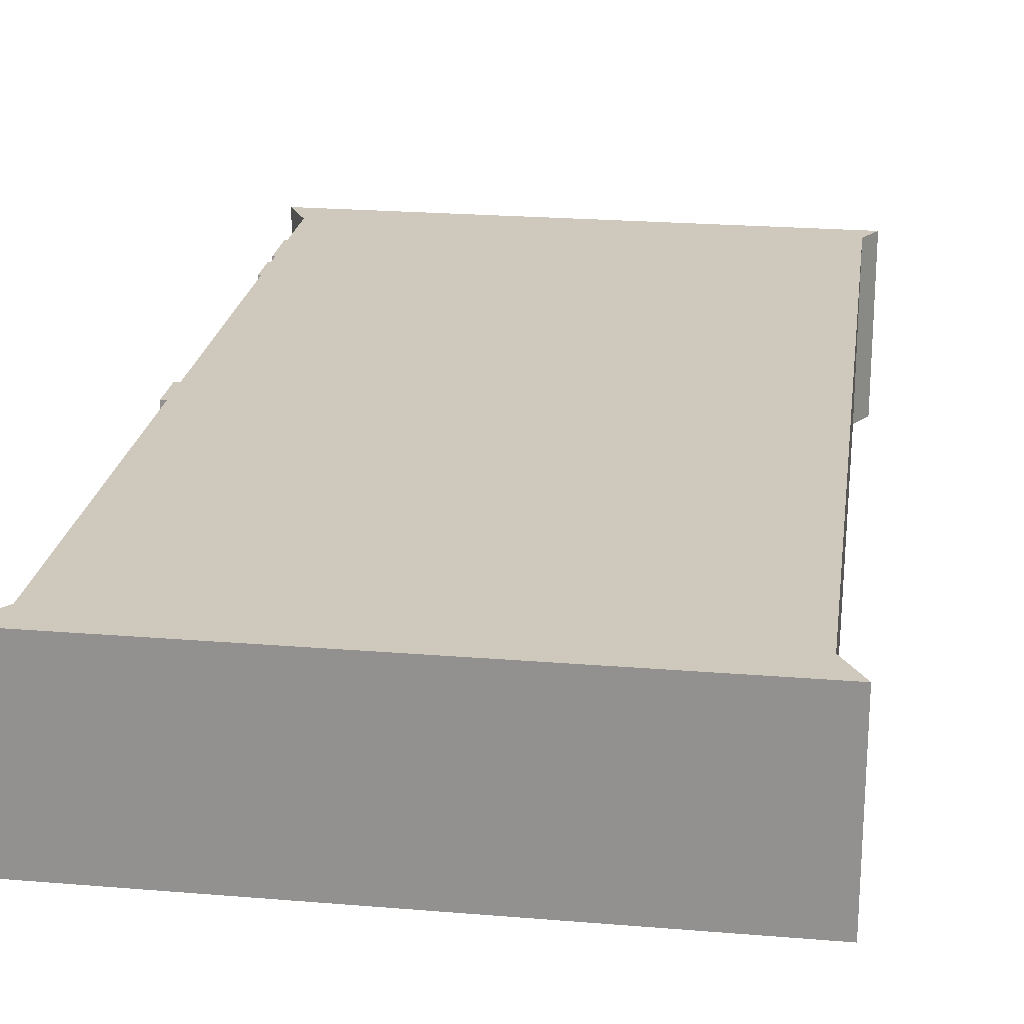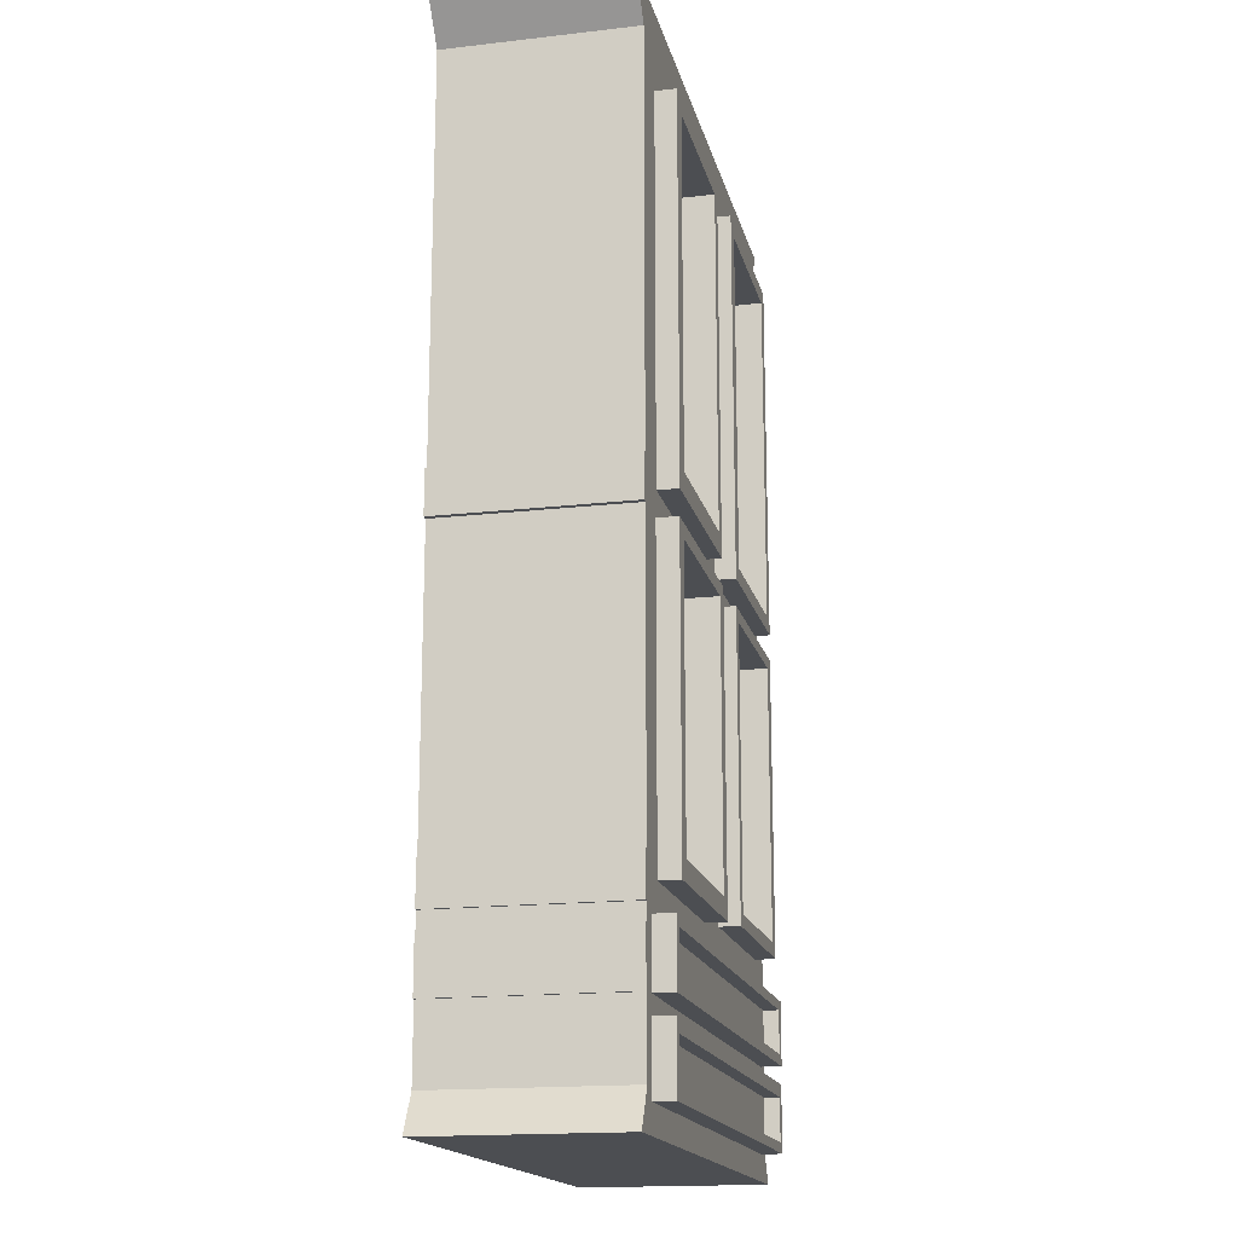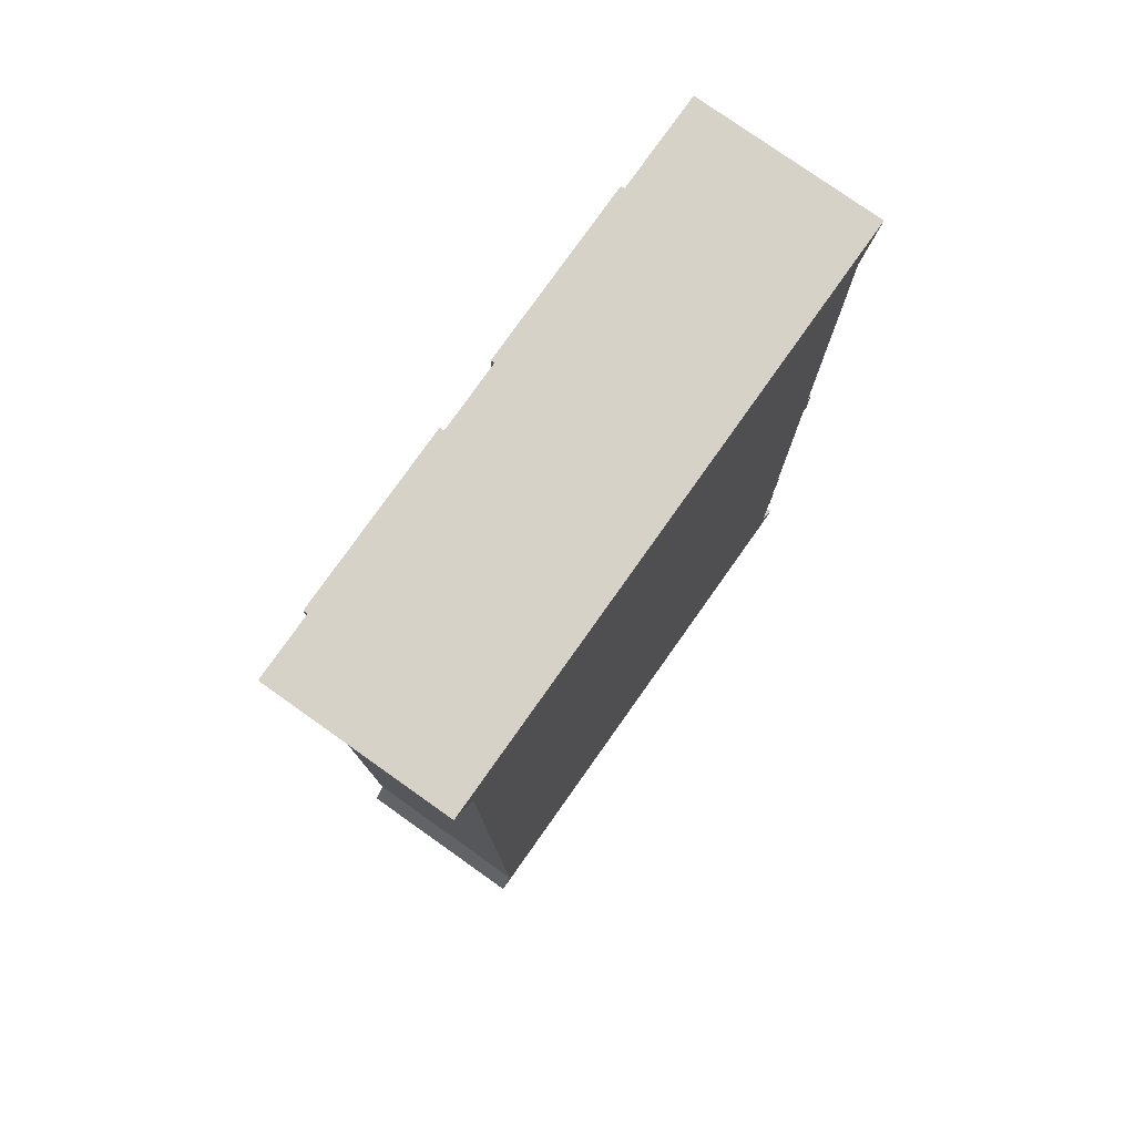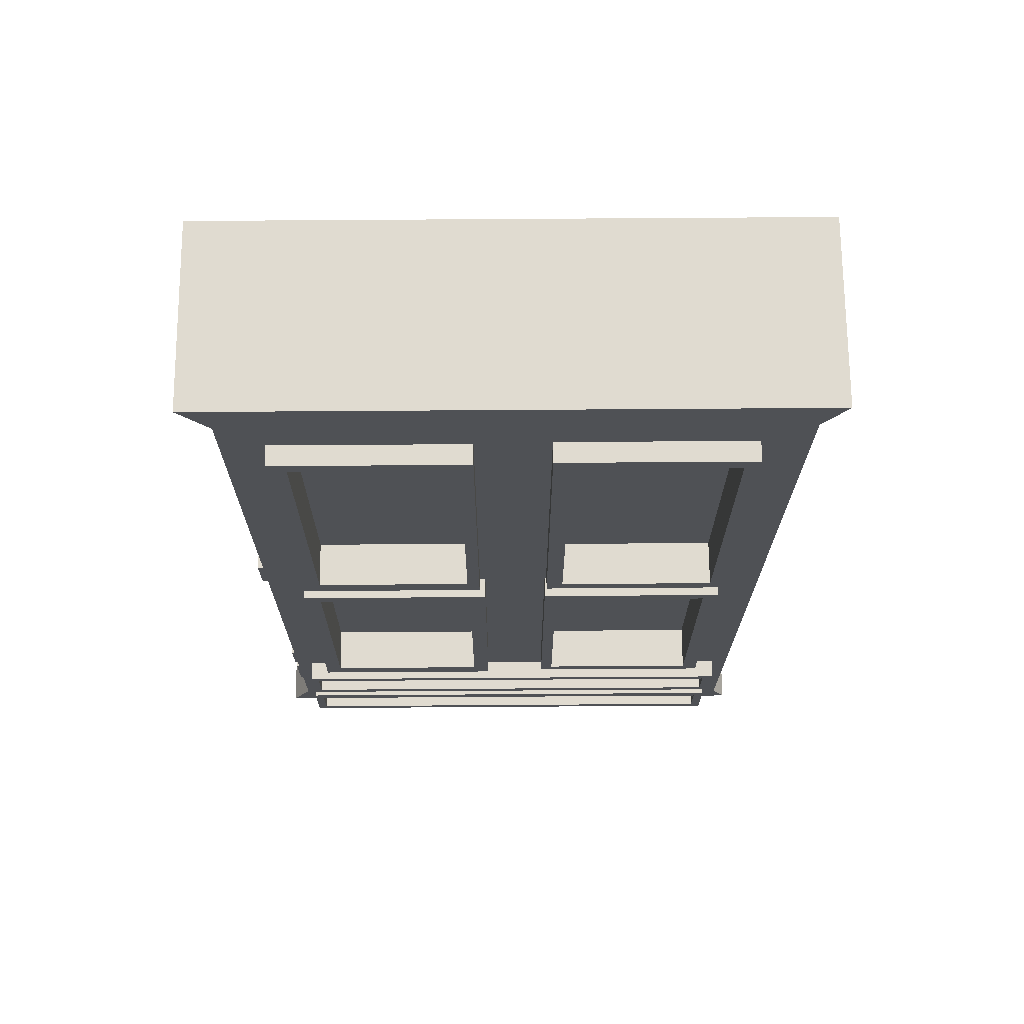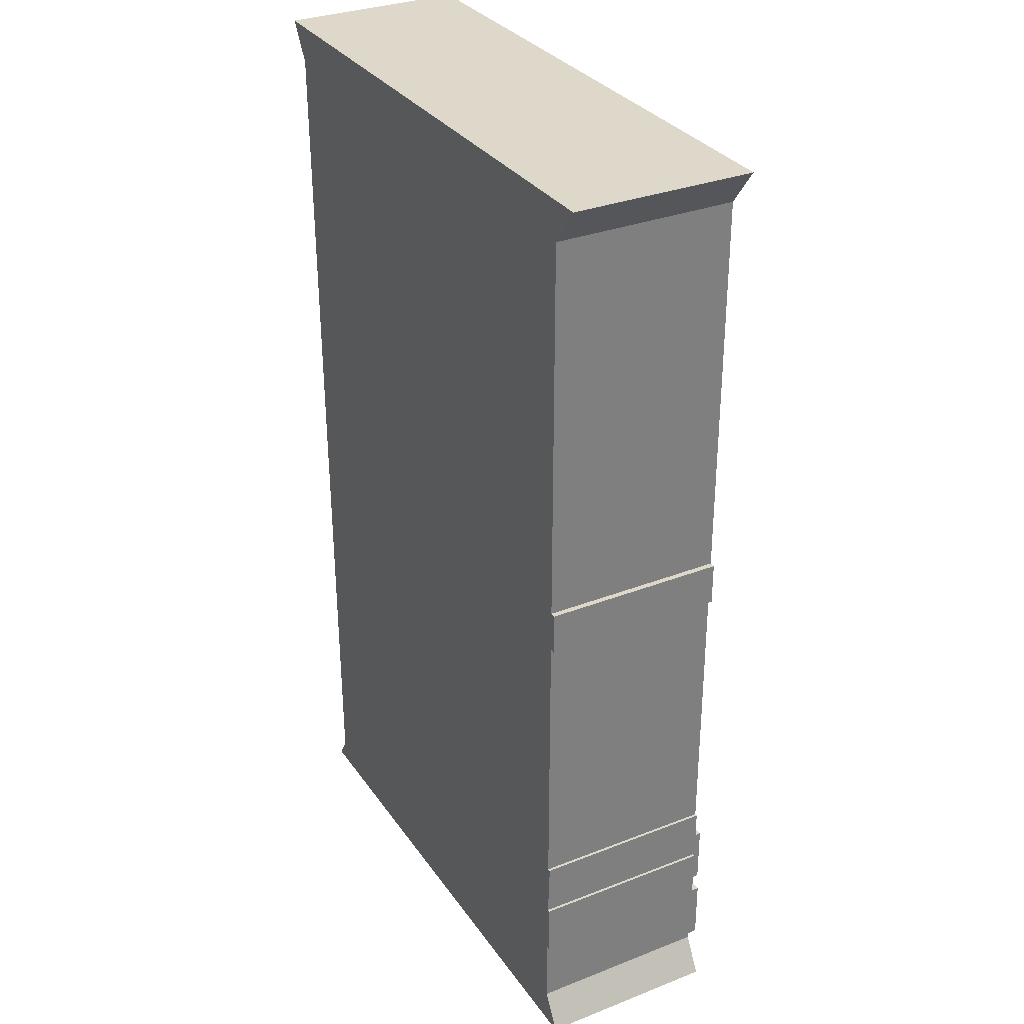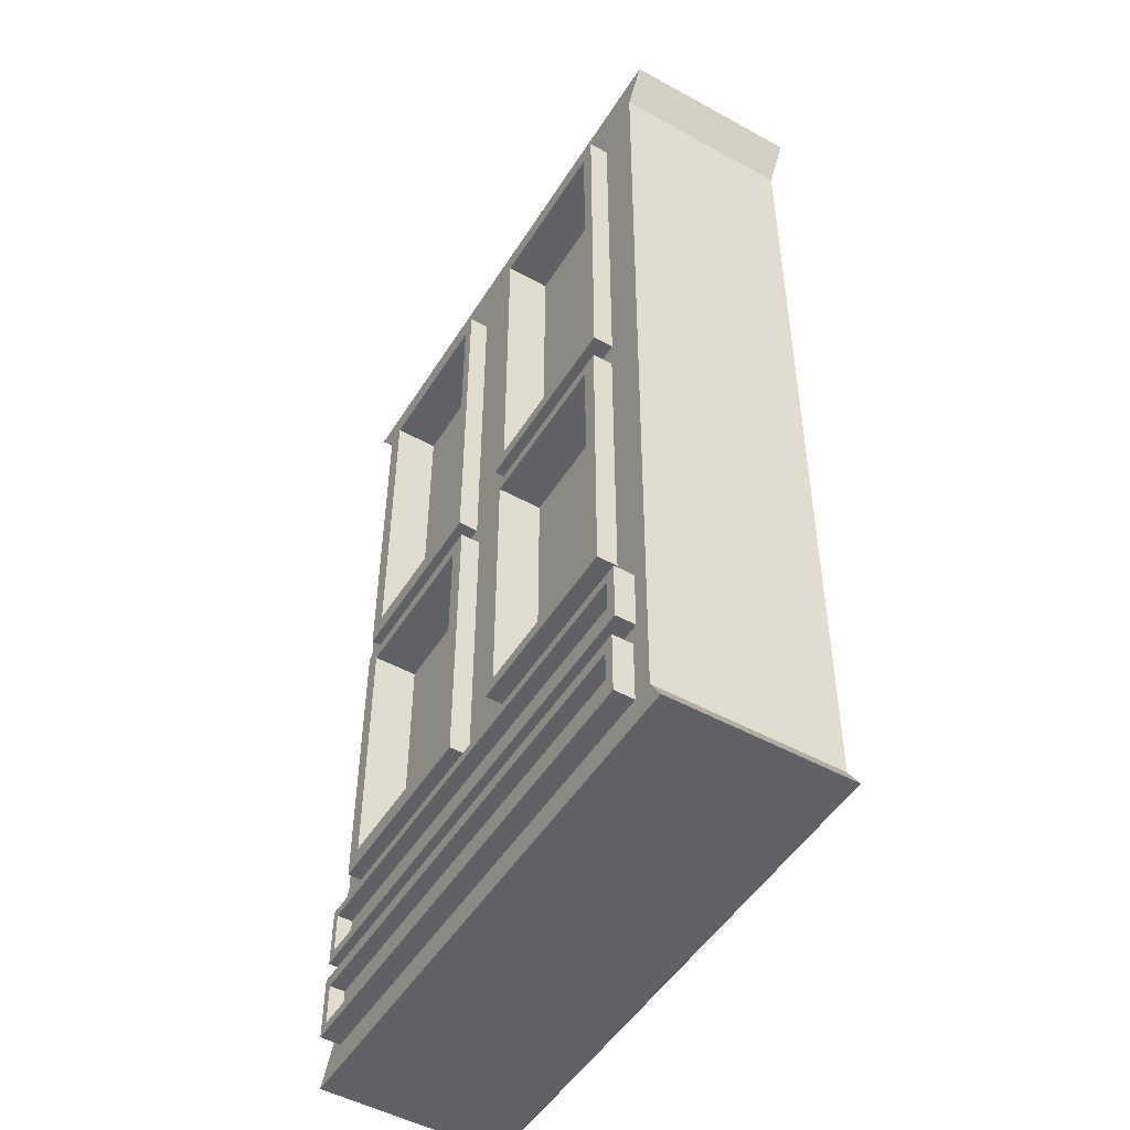
<metadata>
{"format":"obj","ext":"obj","renderer":"f3d","projection":"perspective","resolution":1024,"background":"white","views":[{"elev":22.4,"azim":8.2,"up":"+Y"},{"elev":-17.0,"azim":-77.1,"up":"+Z"},{"elev":78.0,"azim":125.3,"up":"+Z"},{"elev":70.1,"azim":-0.4,"up":"+Z"},{"elev":31.6,"azim":-118.9,"up":"+Z"},{"elev":-50.2,"azim":58.9,"up":"+Z"}]}
</metadata>
<code>
v -0.02418 0.009174 -0.04114
v -0.0237 -0.007384 -0.04027
v -0.0237 0.009174 -0.04027
v -0.02418 -0.007384 -0.04114
v -0.02552 0.009174 -0.04355
v -0.02552 -0.007384 -0.04355
v 0.02434 -0.007384 0.04032
v 0.02421 0.009174 0.04011
v 0.02434 0.009174 0.04032
v 0.02421 -0.007384 0.04011
v -0.02625 0.009174 0.04355
v 0.02625 0.009174 0.04355
v -0.0237 0.009174 0.04011
v -0.0237 0.009174 0.005118
v -0.0237 0.009174 0.001274
v -0.0242 0.009174 0.005118
v -0.0237 0.009174 -0.0241
v -0.0237 0.009174 -0.02777
v -0.02395 0.009174 -0.0241
v -0.0237 0.009174 -0.02925
v -0.0237 0.009174 -0.03402
v -0.02395 0.009174 -0.02925
v 0.02347 0.009174 -0.04139
v 0.02473 0.009174 -0.04355
v -0.0242 0.009174 0.001274
v -0.02395 0.009174 -0.02777
v -0.02395 0.009174 -0.03402
v 0.02625 -0.007384 0.04355
v -0.02625 -0.007384 0.04355
v 0.02347 -0.007384 -0.04139
v 0.02473 -0.007384 -0.04355
v -0.0237 -0.007384 -0.03402
v -0.02395 -0.007384 -0.03402
v -0.02395 -0.007384 -0.02925
v -0.0237 -0.007384 -0.02925
v -0.0237 -0.007384 -0.02777
v -0.02395 -0.007384 -0.02777
v -0.02395 -0.007384 -0.0241
v -0.0237 -0.007384 -0.0241
v -0.0237 -0.007384 0.001274
v -0.0242 -0.007384 0.001274
v -0.0242 -0.007384 0.005118
v -0.0237 -0.007384 0.005118
v -0.0237 -0.007384 0.04011
v -0.02218 -0.007384 -0.03392
v -0.02218 -0.007384 -0.02842
v 0.02207 -0.007384 -0.03392
v -0.02013 -0.007384 -0.02573
v -0.02013 -0.007384 0.00127
v -0.002629 -0.007384 -0.02573
v -0.003154 -0.007384 0.03652
v 0.003235 -0.007384 0.003826
v -0.003154 -0.007384 0.003515
v 0.01998 -0.007384 0.003826
v 0.003235 -0.007384 0.03683
v -0.0199 -0.007384 0.03652
v 0.0216 -0.007384 -0.04126
v 0.0216 -0.007384 -0.03551
v -0.0224 -0.007384 -0.03551
v 0.02207 -0.007384 -0.02842
v 0.01985 -0.007384 -0.02508
v 0.01985 -0.007384 0.001423
v 0.003097 -0.007384 0.001423
v 0.01998 -0.007384 0.03683
v -0.0199 -0.007384 0.003515
v -0.002629 -0.007384 0.00127
v 0.003097 -0.007384 -0.02508
v -0.0224 -0.007384 -0.04126
v -0.01828 -0.009174 0.005394
v -0.01828 -0.005146 0.005394
v -0.004275 -0.009174 0.005394
v -0.004275 -0.005146 0.005394
v -0.01828 -0.009174 0.03514
v -0.01828 -0.005146 0.03514
v -0.004275 -0.005146 0.03514
v -0.004275 -0.009174 0.03514
v 0.004711 -0.005146 0.03542
v 0.004711 -0.009174 0.03542
v 0.01871 -0.005146 0.03542
v 0.01871 -0.009174 0.03542
v 0.01871 -0.009174 0.005168
v 0.01871 -0.005146 0.005168
v 0.004711 -0.009174 0.005168
v 0.004711 -0.005146 0.005168
v -0.0199 -0.009174 0.003515
v -0.003154 -0.009174 0.003515
v -0.0199 -0.009174 0.03652
v -0.003154 -0.009174 0.03652
v 0.003235 -0.009174 0.03683
v 0.01998 -0.009174 0.03683
v 0.01998 -0.009174 0.003826
v 0.003235 -0.009174 0.003826
v -0.00414 -0.009174 3.514e-05
v -0.00414 -0.009174 -0.02396
v -0.00414 -0.005146 3.514e-05
v -0.00414 -0.005146 -0.02396
v -0.01864 -0.009174 -0.02396
v -0.01864 -0.005146 -0.02396
v -0.01864 -0.009174 3.514e-05
v -0.01864 -0.005146 3.514e-05
v -0.02013 -0.009174 -0.02573
v -0.002629 -0.009174 -0.02573
v -0.02013 -0.009174 0.00127
v -0.002629 -0.009174 0.00127
v 0.01844 -0.009174 0.0003312
v 0.01844 -0.009174 -0.02392
v 0.01844 -0.005146 0.0003312
v 0.01844 -0.005146 -0.02392
v 0.004193 -0.009174 -0.02392
v 0.004193 -0.005146 -0.02392
v 0.004193 -0.009174 0.0003312
v 0.004193 -0.005146 0.0003312
v 0.01985 -0.009174 -0.02508
v 0.01985 -0.009174 0.001423
v 0.003097 -0.009174 -0.02508
v 0.003097 -0.009174 0.001423
v 0.02068 -0.009174 -0.03665
v 0.02068 -0.009174 -0.0404
v 0.02068 -0.007831 -0.03665
v 0.02068 -0.007831 -0.0404
v -0.02157 -0.009174 -0.0404
v -0.02157 -0.007831 -0.0404
v -0.02157 -0.009174 -0.03665
v -0.02157 -0.007831 -0.03665
v -0.02146 -0.007831 -0.02927
v -0.02146 -0.009174 -0.02927
v 0.02104 -0.007831 -0.02927
v 0.02104 -0.009174 -0.02927
v 0.02104 -0.009174 -0.03302
v 0.02104 -0.007831 -0.03302
v -0.02146 -0.009174 -0.03302
v -0.02146 -0.007831 -0.03302
v 0.02207 -0.009174 -0.03392
v 0.02207 -0.009174 -0.02842
v -0.02218 -0.009174 -0.03392
v -0.02218 -0.009174 -0.02842
v -0.0224 -0.009174 -0.03551
v -0.0224 -0.009174 -0.04126
v 0.0216 -0.009174 -0.03551
v 0.0216 -0.009174 -0.04126
f 1 2 3
f 2 1 4
f 5 4 1
f 4 5 6
f 8 1 3
f 7 8 9
f 8 7 10
f 8 11 9
f 9 11 12
f 8 13 11
f 8 14 13
f 8 15 14
f 14 15 16
f 8 17 15
f 8 18 17
f 17 18 19
f 8 20 18
f 2 21 3
f 8 3 21
f 8 21 20
f 20 21 22
f 23 1 8
f 10 23 8
f 1 24 5
f 24 6 5
f 24 1 23
f 16 15 25
f 19 18 26
f 22 21 27
f 9 28 7
f 28 9 12
f 11 28 12
f 29 7 28
f 28 11 29
f 23 10 30
f 30 24 23
f 6 24 31
f 30 6 31
f 24 30 31
f 21 2 32
f 21 33 27
f 33 22 27
f 33 21 32
f 22 33 34
f 35 18 20
f 22 35 20
f 35 22 34
f 18 35 36
f 18 37 26
f 37 19 26
f 37 18 36
f 19 37 38
f 39 15 17
f 19 39 17
f 39 19 38
f 15 39 40
f 15 41 25
f 41 16 25
f 41 15 40
f 16 41 42
f 43 13 14
f 16 43 14
f 43 16 42
f 44 10 7
f 44 11 13
f 44 7 29
f 11 44 29
f 13 43 44
f 33 45 34
f 34 45 35
f 35 46 36
f 46 35 45
f 47 30 10
f 32 47 33
f 45 33 47
f 37 48 38
f 38 48 39
f 39 49 40
f 49 39 48
f 48 37 50
f 53 52 51
f 52 53 54
f 44 55 10
f 51 52 55
f 43 56 44
f 44 56 55
f 51 55 56
f 30 47 57
f 57 47 58
f 2 59 32
f 59 47 32
f 58 47 59
f 47 10 60
f 36 61 37
f 46 61 36
f 37 61 50
f 60 10 61
f 60 61 46
f 62 10 54
f 61 10 62
f 40 63 41
f 49 63 40
f 63 54 53
f 62 54 63
f 54 10 64
f 64 10 55
f 41 65 42
f 42 65 43
f 56 43 65
f 41 63 65
f 65 63 53
f 66 63 49
f 67 50 61
f 50 67 66
f 66 67 63
f 4 68 2
f 6 68 4
f 6 30 68
f 68 30 57
f 2 68 59
f 71 70 69
f 70 71 72
f 70 73 69
f 73 70 74
f 75 70 72
f 71 75 72
f 70 75 74
f 75 73 74
f 75 71 76
f 73 75 76
f 79 78 77
f 78 79 80
f 79 81 80
f 81 79 82
f 78 84 77
f 84 79 77
f 79 84 82
f 84 81 82
f 84 78 83
f 81 84 83
f 53 85 65
f 85 56 65
f 69 85 71
f 85 53 86
f 86 71 85
f 87 69 73
f 56 85 87
f 85 69 87
f 88 53 51
f 56 88 51
f 71 88 76
f 76 88 73
f 53 88 86
f 71 86 88
f 88 56 87
f 87 73 88
f 89 83 78
f 90 54 64
f 55 90 64
f 80 90 78
f 81 90 80
f 90 55 89
f 89 78 90
f 54 90 91
f 81 91 90
f 54 92 52
f 92 55 52
f 83 92 81
f 55 92 89
f 92 83 89
f 92 54 91
f 91 81 92
f 95 94 93
f 94 95 96
f 98 94 96
f 95 98 96
f 94 98 97
f 99 95 93
f 98 99 97
f 98 95 100
f 95 99 100
f 99 98 100
f 101 49 48
f 50 101 48
f 97 101 94
f 101 50 102
f 102 94 101
f 103 97 99
f 49 101 103
f 101 97 103
f 49 104 66
f 104 50 66
f 94 104 93
f 93 104 99
f 50 104 102
f 94 102 104
f 104 49 103
f 103 99 104
f 107 106 105
f 106 107 108
f 110 106 108
f 107 110 108
f 106 110 109
f 111 107 105
f 110 111 109
f 110 107 112
f 107 111 112
f 111 110 112
f 114 61 62
f 63 114 62
f 106 114 105
f 105 114 111
f 61 114 113
f 106 113 114
f 61 115 67
f 115 63 67
f 109 115 106
f 115 61 113
f 113 106 115
f 116 109 111
f 114 63 116
f 116 111 114
f 63 115 116
f 115 109 116
f 119 118 117
f 118 119 120
f 122 118 120
f 119 122 120
f 118 122 121
f 123 119 117
f 122 123 121
f 122 119 124
f 119 123 124
f 123 122 124
f 127 126 125
f 126 127 128
f 127 129 128
f 129 127 130
f 126 132 125
f 132 127 125
f 127 132 130
f 132 129 130
f 132 126 131
f 129 132 131
f 46 134 60
f 134 47 60
f 128 134 126
f 129 134 128
f 47 134 133
f 129 133 134
f 135 46 45
f 47 135 45
f 131 135 129
f 135 47 133
f 133 129 135
f 136 131 126
f 134 46 136
f 136 126 134
f 46 135 136
f 135 131 136
f 137 121 123
f 57 138 68
f 138 59 68
f 121 138 118
f 59 138 137
f 138 121 137
f 139 57 58
f 59 139 58
f 118 139 117
f 117 139 123
f 139 59 137
f 137 123 139
f 138 57 140
f 140 118 138
f 57 139 140
f 118 140 139

</code>
